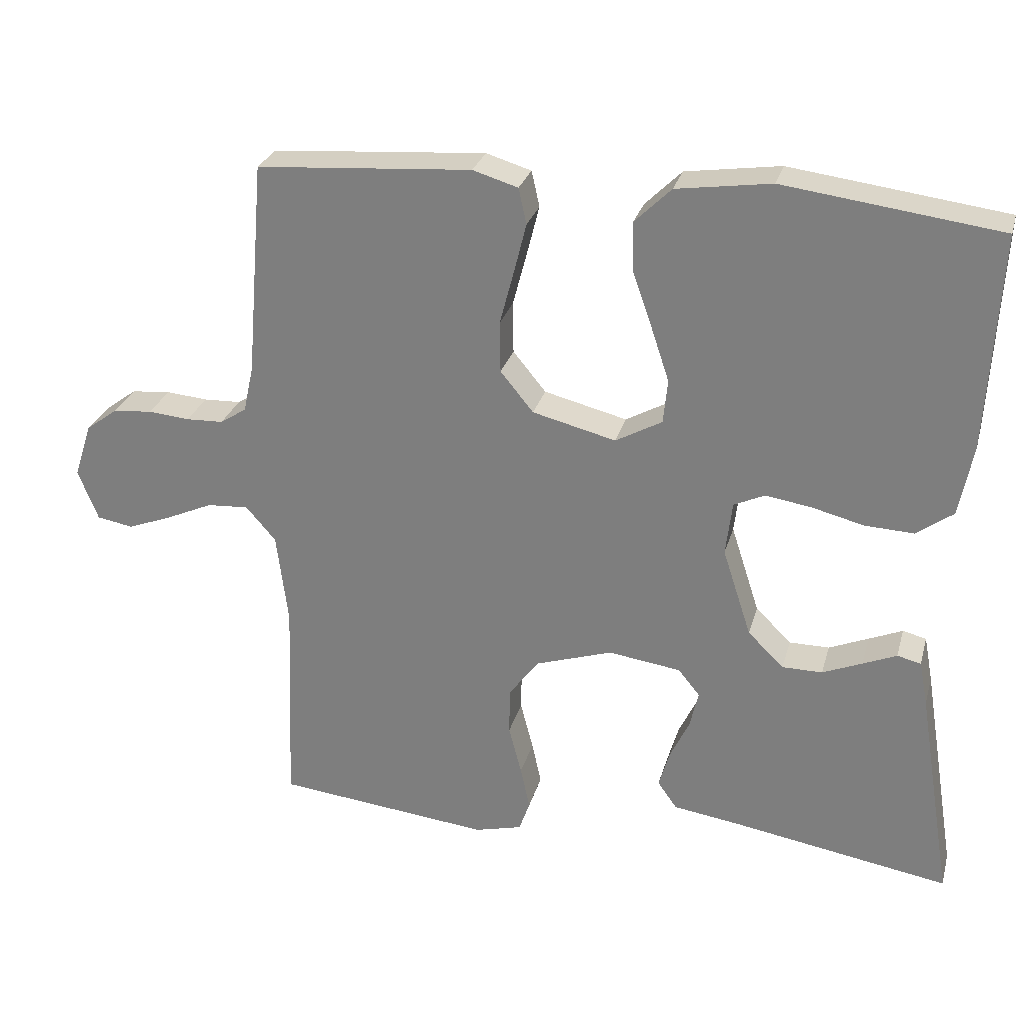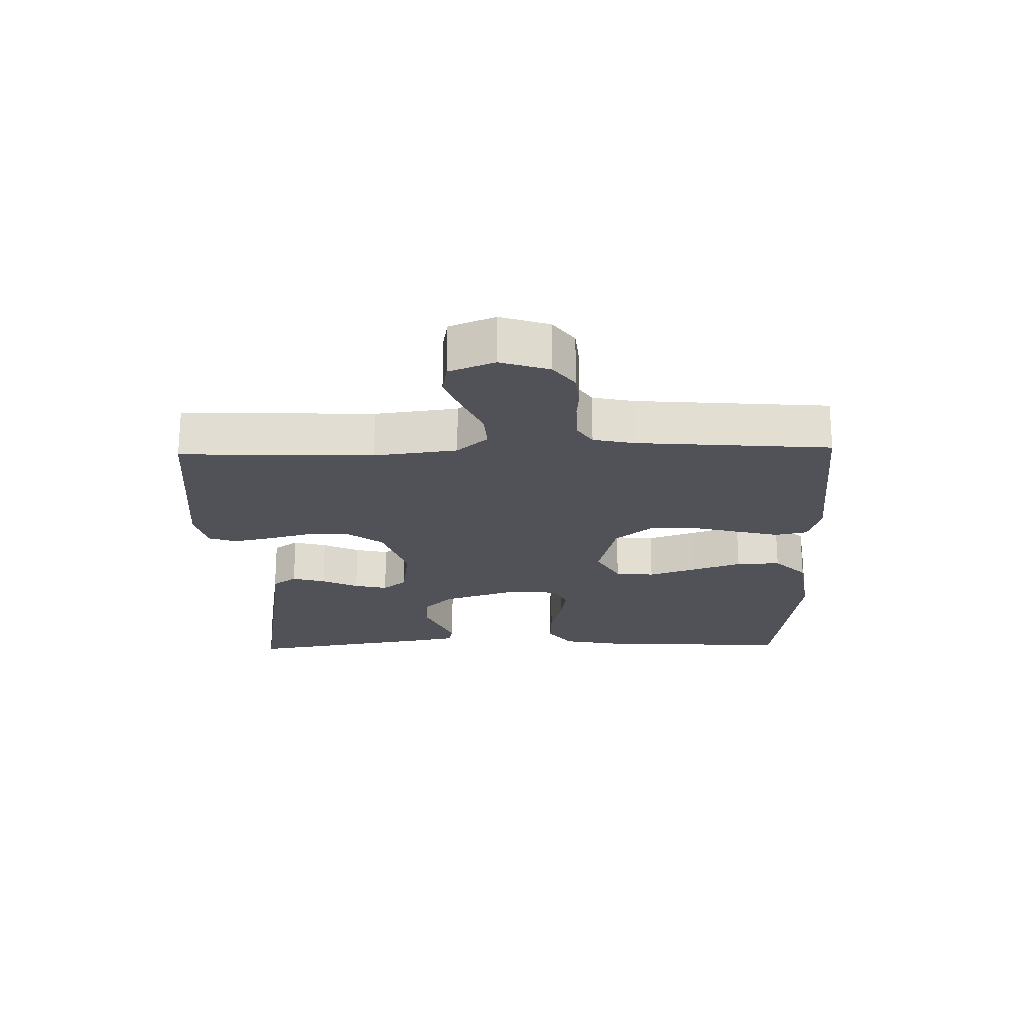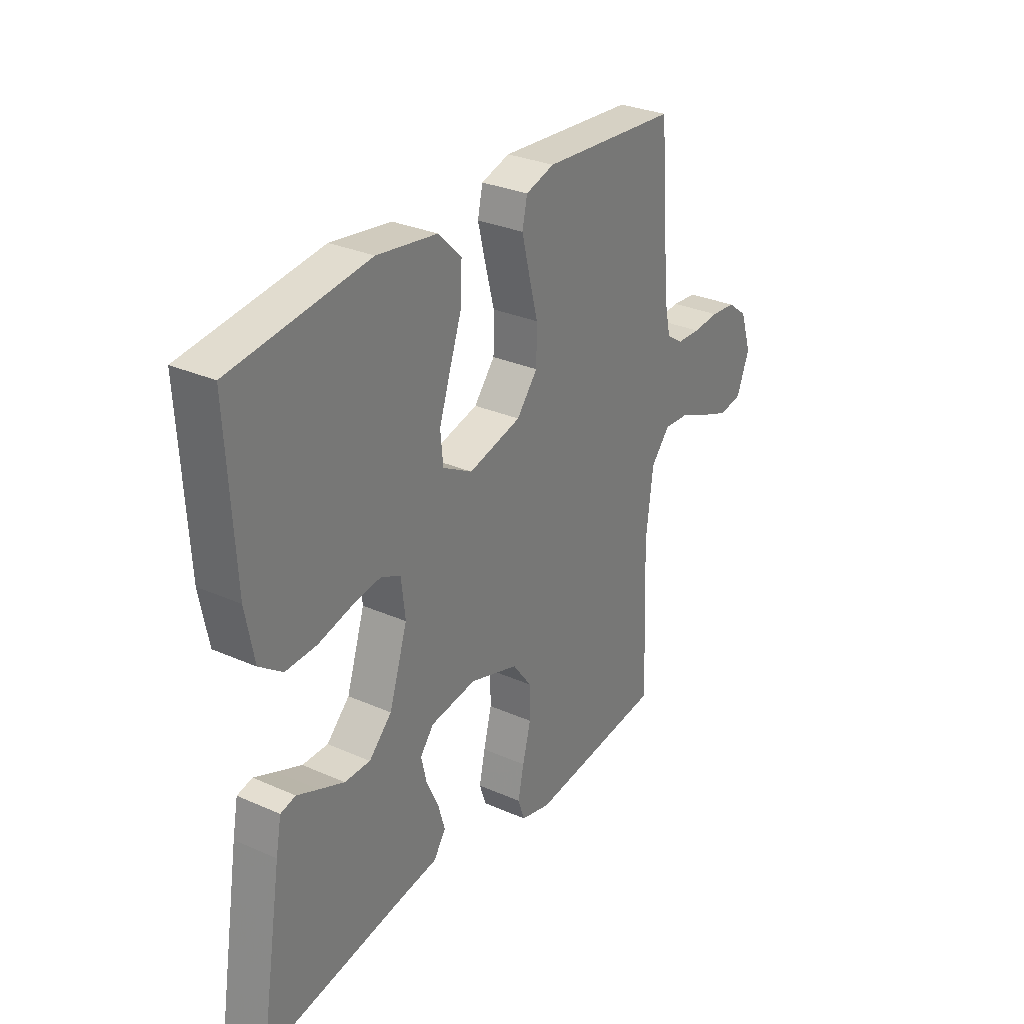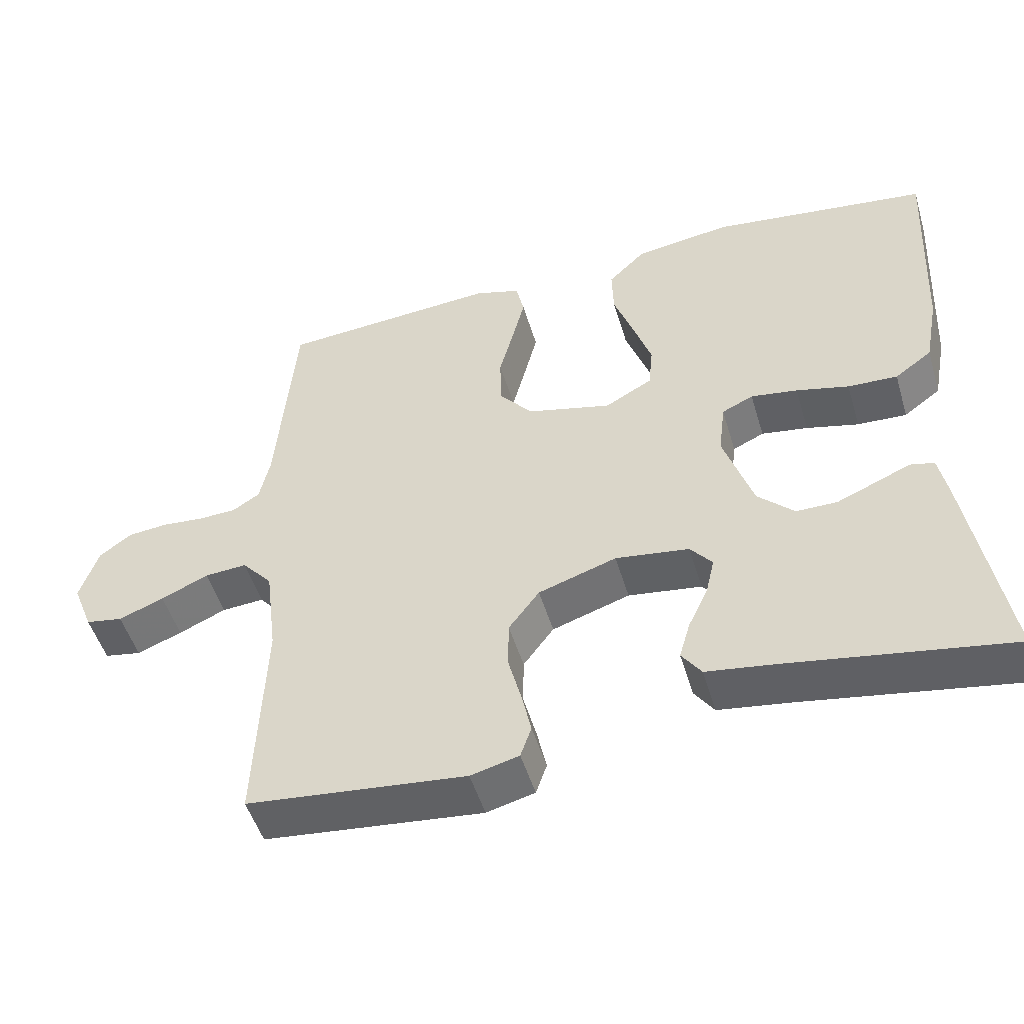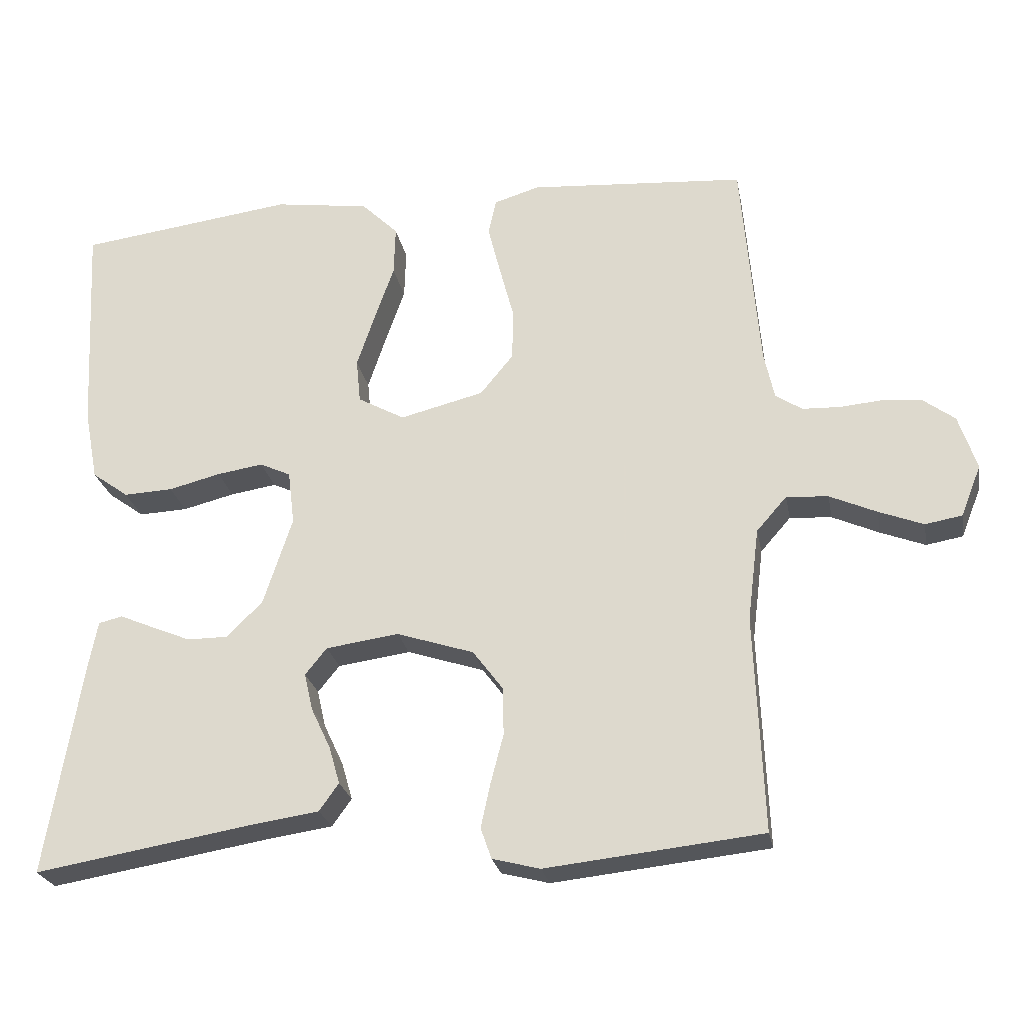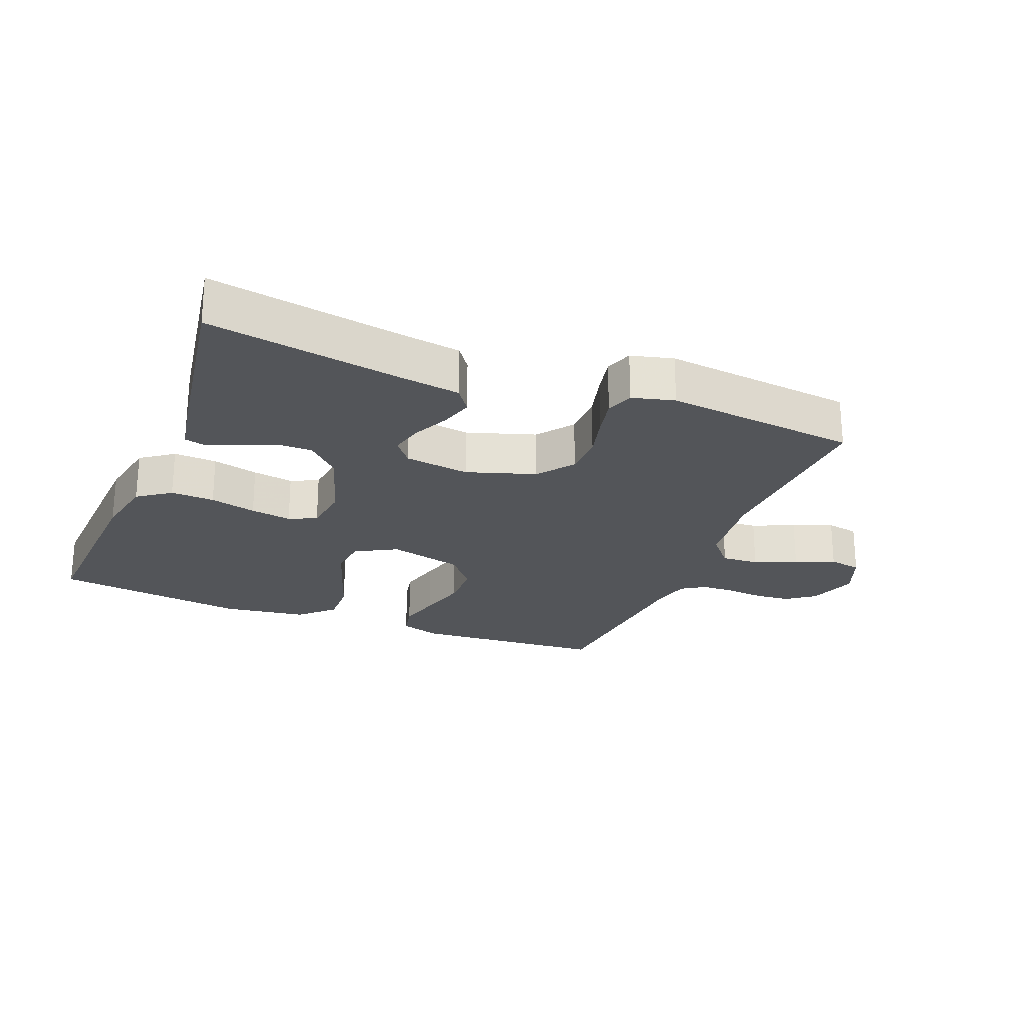
<metadata>
{"format":"obj","ext":"obj","renderer":"f3d","projection":"perspective","resolution":1024,"background":"white","views":[{"elev":27.6,"azim":14.7,"up":"+Z"},{"elev":-21.4,"azim":-88.5,"up":"+Y"},{"elev":30.0,"azim":122.8,"up":"+Z"},{"elev":-50.1,"azim":16.5,"up":"+Z"},{"elev":-24.9,"azim":-169.4,"up":"+Z"},{"elev":-24.0,"azim":158.2,"up":"+Y"}]}
</metadata>
<code>
v -0.5 0.07 -0.5
v -0.488 0.07 -0.2
v -0.504 0.07 -0.071
v -0.546 0.07 -0.023
v -0.604 0.07 -0.027
v -0.669 0.07 -0.056
v -0.731 0.07 -0.08
v -0.782 0.07 -0.071
v -0.81 0.07 0
v -0.785 0.07 0.076
v -0.741 0.07 0.109
v -0.686 0.07 0.114
v -0.628 0.07 0.109
v -0.576 0.07 0.111
v -0.539 0.07 0.135
v -0.525 0.07 0.2
v -0.5 0.07 0.5
v -0.2 0.07 0.522
v -0.137 0.07 0.503
v -0.126 0.07 0.453
v -0.143 0.07 0.385
v -0.163 0.07 0.309
v -0.162 0.07 0.237
v -0.116 0.07 0.181
v 0 0.07 0.152
v 0.065 0.07 0.188
v 0.071 0.07 0.249
v 0.046 0.07 0.324
v 0.019 0.07 0.401
v 0.017 0.07 0.47
v 0.068 0.07 0.52
v 0.2 0.07 0.539
v 0.5 0.07 0.5
v 0.484 0.07 0.2
v 0.465 0.07 0.101
v 0.414 0.07 0.064
v 0.346 0.07 0.067
v 0.274 0.07 0.085
v 0.21 0.07 0.095
v 0.167 0.07 0.075
v 0.158 0.07 0
v 0.198 0.07 -0.123
v 0.248 0.07 -0.172
v 0.304 0.07 -0.172
v 0.359 0.07 -0.149
v 0.406 0.07 -0.129
v 0.439 0.07 -0.137
v 0.451 0.07 -0.2
v 0.5 0.07 -0.5
v 0.2 0.07 -0.45
v 0.104 0.07 -0.436
v 0.077 0.07 -0.398
v 0.092 0.07 -0.346
v 0.119 0.07 -0.289
v 0.131 0.07 -0.237
v 0.101 0.07 -0.2
v 0 0.07 -0.186
v -0.107 0.07 -0.221
v -0.149 0.07 -0.277
v -0.15 0.07 -0.343
v -0.132 0.07 -0.412
v -0.119 0.07 -0.472
v -0.134 0.07 -0.515
v -0.2 0.07 -0.532
v -0.5 0 -0.5
v -0.488 0 -0.2
v -0.504 0 -0.071
v -0.546 0 -0.023
v -0.604 0 -0.027
v -0.669 0 -0.056
v -0.731 0 -0.08
v -0.782 0 -0.071
v -0.81 0 0
v -0.785 0 0.076
v -0.741 0 0.109
v -0.686 0 0.114
v -0.628 0 0.109
v -0.576 0 0.111
v -0.539 0 0.135
v -0.525 0 0.2
v -0.5 0 0.5
v -0.2 0 0.522
v -0.137 0 0.503
v -0.126 0 0.453
v -0.143 0 0.385
v -0.163 0 0.309
v -0.162 0 0.237
v -0.116 0 0.181
v 0 0 0.152
v 0.065 0 0.188
v 0.071 0 0.249
v 0.046 0 0.324
v 0.019 0 0.401
v 0.017 0 0.47
v 0.068 0 0.52
v 0.2 0 0.539
v 0.5 0 0.5
v 0.484 0 0.2
v 0.465 0 0.101
v 0.414 0 0.064
v 0.346 0 0.067
v 0.274 0 0.085
v 0.21 0 0.095
v 0.167 0 0.075
v 0.158 0 0
v 0.198 0 -0.123
v 0.248 0 -0.172
v 0.304 0 -0.172
v 0.359 0 -0.149
v 0.406 0 -0.129
v 0.439 0 -0.137
v 0.451 0 -0.2
v 0.5 0 -0.5
v 0.2 0 -0.45
v 0.104 0 -0.436
v 0.077 0 -0.398
v 0.092 0 -0.346
v 0.119 0 -0.289
v 0.131 0 -0.237
v 0.101 0 -0.2
v 0 0 -0.186
v -0.107 0 -0.221
v -0.149 0 -0.277
v -0.15 0 -0.343
v -0.132 0 -0.412
v -0.119 0 -0.472
v -0.134 0 -0.515
v -0.2 0 -0.532
f 64 1 2
f 63 64 2
f 62 63 2
f 61 62 2
f 60 61 2
f 59 60 2 3
f 58 59 3 4
f 57 58 4
f 56 57 4
f 52 53 54
f 51 52 54
f 50 51 54
f 49 50 54
f 48 49 54
f 47 48 54
f 46 47 54
f 45 46 54
f 44 45 54
f 43 44 54 55
f 42 43 55 56
f 36 37 38
f 35 36 38
f 34 35 38
f 33 34 38
f 32 33 38
f 31 32 38
f 30 31 38
f 29 30 38
f 28 29 38
f 27 28 38 39
f 26 27 39 40
f 20 21 22
f 19 20 22
f 18 19 22
f 17 18 22
f 16 17 22
f 15 16 22 23
f 14 15 23 24
f 11 12 13
f 10 11 13
f 9 10 13
f 8 9 13
f 7 8 13
f 6 7 13
f 5 6 13
f 4 5 13 14
f 14 24 25
f 4 14 25
f 56 4 25
f 42 56 25
f 41 42 25
f 25 26 40 41
f 66 65 128
f 66 128 127
f 66 127 126
f 66 126 125
f 66 125 124
f 67 66 124 123
f 68 67 123 122
f 68 122 121
f 68 121 120
f 118 117 116
f 118 116 115
f 118 115 114
f 118 114 113
f 118 113 112
f 118 112 111
f 118 111 110
f 118 110 109
f 118 109 108
f 119 118 108 107
f 120 119 107 106
f 102 101 100
f 102 100 99
f 102 99 98
f 102 98 97
f 102 97 96
f 102 96 95
f 102 95 94
f 102 94 93
f 102 93 92
f 103 102 92 91
f 104 103 91 90
f 86 85 84
f 86 84 83
f 86 83 82
f 86 82 81
f 86 81 80
f 87 86 80 79
f 88 87 79 78
f 77 76 75
f 77 75 74
f 77 74 73
f 77 73 72
f 77 72 71
f 77 71 70
f 77 70 69
f 78 77 69 68
f 89 88 78
f 89 78 68
f 89 68 120
f 89 120 106
f 89 106 105
f 105 104 90 89
f 1 65 66 2
f 2 66 67 3
f 3 67 68 4
f 4 68 69 5
f 5 69 70 6
f 6 70 71 7
f 7 71 72 8
f 8 72 73 9
f 9 73 74 10
f 10 74 75 11
f 11 75 76 12
f 12 76 77 13
f 13 77 78 14
f 14 78 79 15
f 15 79 80 16
f 16 80 81 17
f 17 81 82 18
f 18 82 83 19
f 19 83 84 20
f 20 84 85 21
f 21 85 86 22
f 22 86 87 23
f 23 87 88 24
f 24 88 89 25
f 25 89 90 26
f 26 90 91 27
f 27 91 92 28
f 28 92 93 29
f 29 93 94 30
f 30 94 95 31
f 31 95 96 32
f 32 96 97 33
f 33 97 98 34
f 34 98 99 35
f 35 99 100 36
f 36 100 101 37
f 37 101 102 38
f 38 102 103 39
f 39 103 104 40
f 40 104 105 41
f 41 105 106 42
f 42 106 107 43
f 43 107 108 44
f 44 108 109 45
f 45 109 110 46
f 46 110 111 47
f 47 111 112 48
f 48 112 113 49
f 49 113 114 50
f 50 114 115 51
f 51 115 116 52
f 52 116 117 53
f 53 117 118 54
f 54 118 119 55
f 55 119 120 56
f 56 120 121 57
f 57 121 122 58
f 58 122 123 59
f 59 123 124 60
f 60 124 125 61
f 61 125 126 62
f 62 126 127 63
f 63 127 128 64
f 64 128 65 1

</code>
